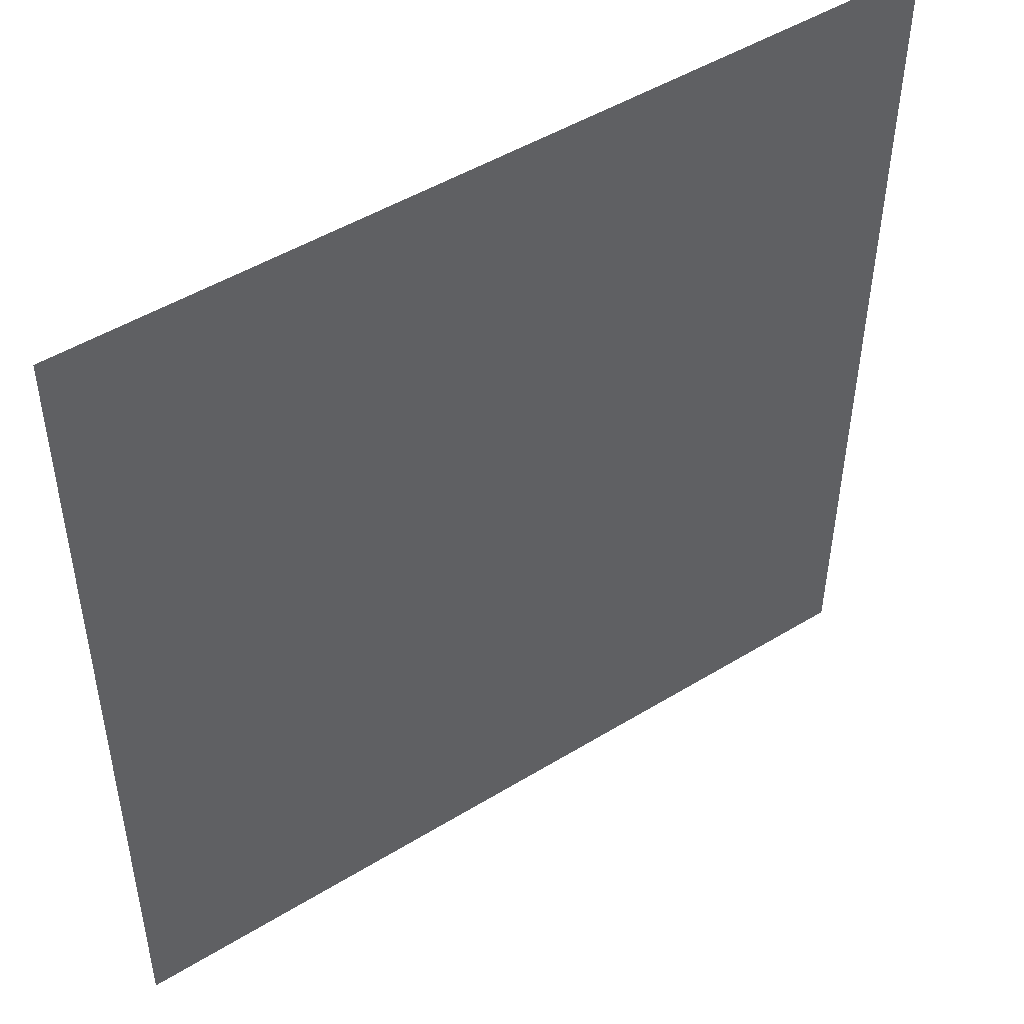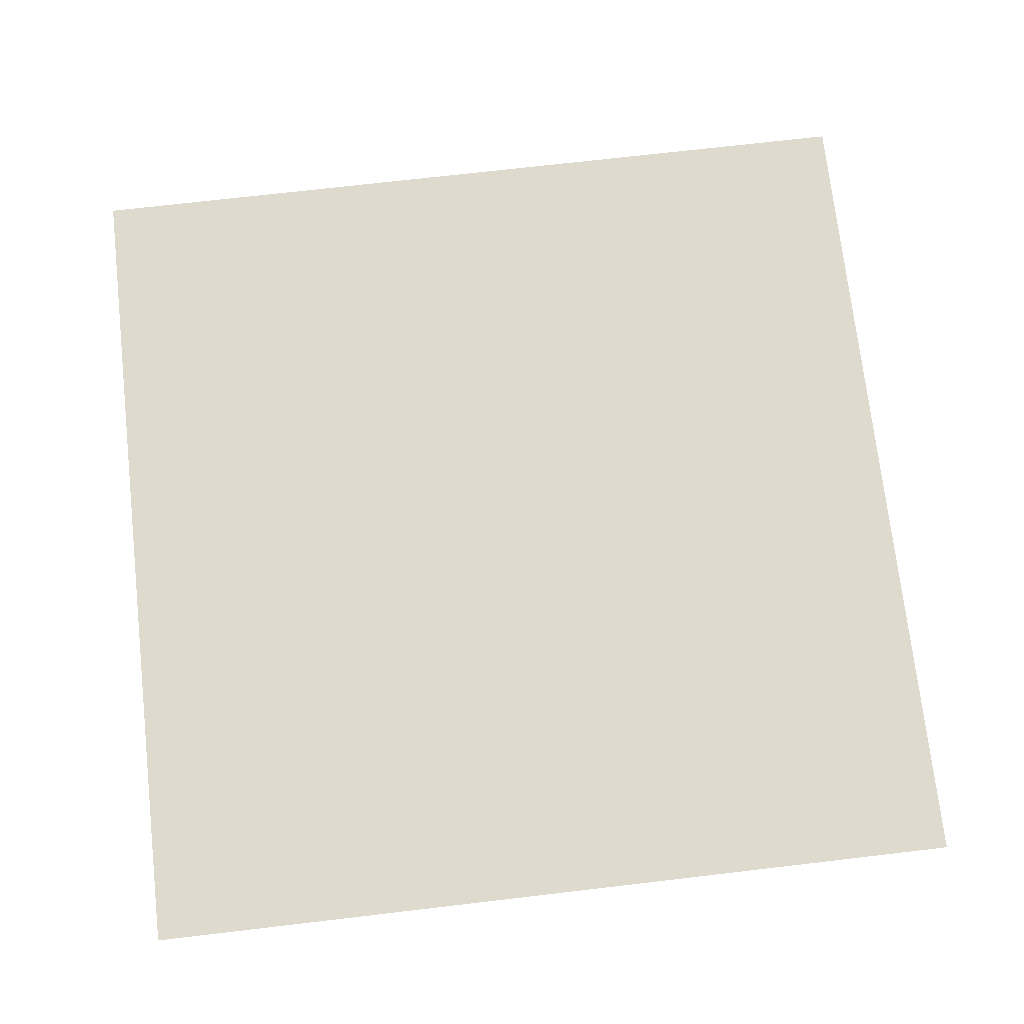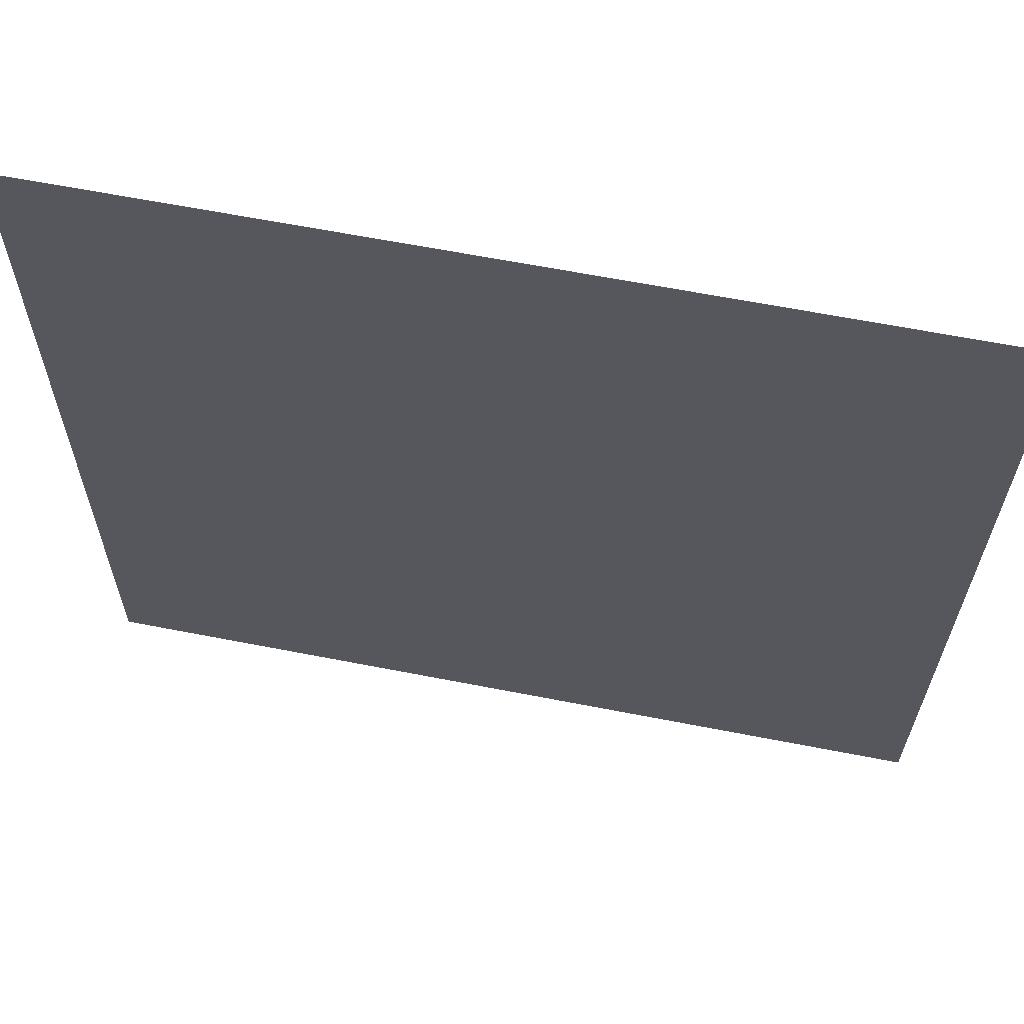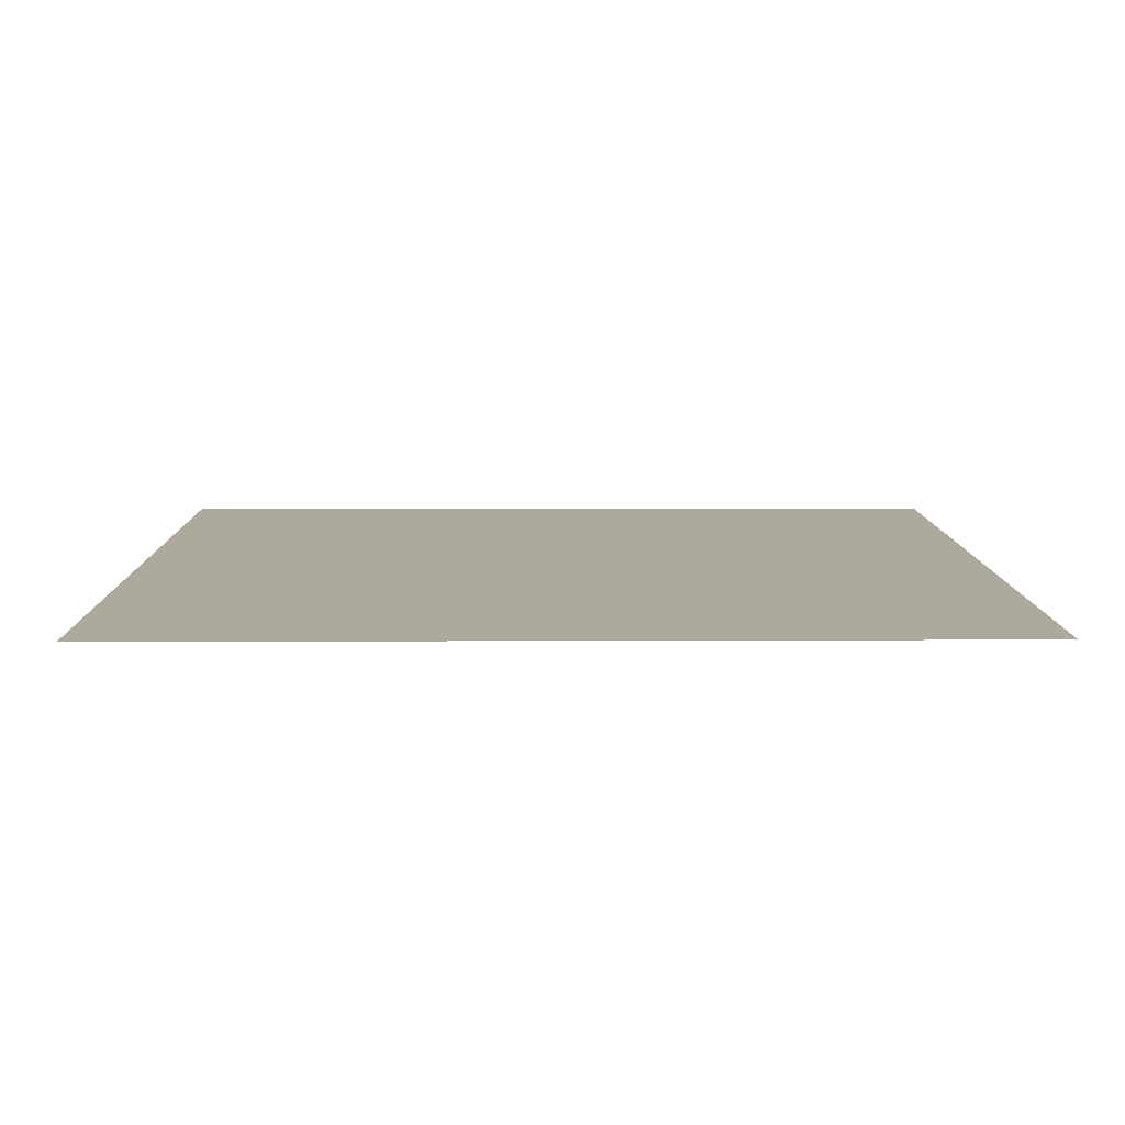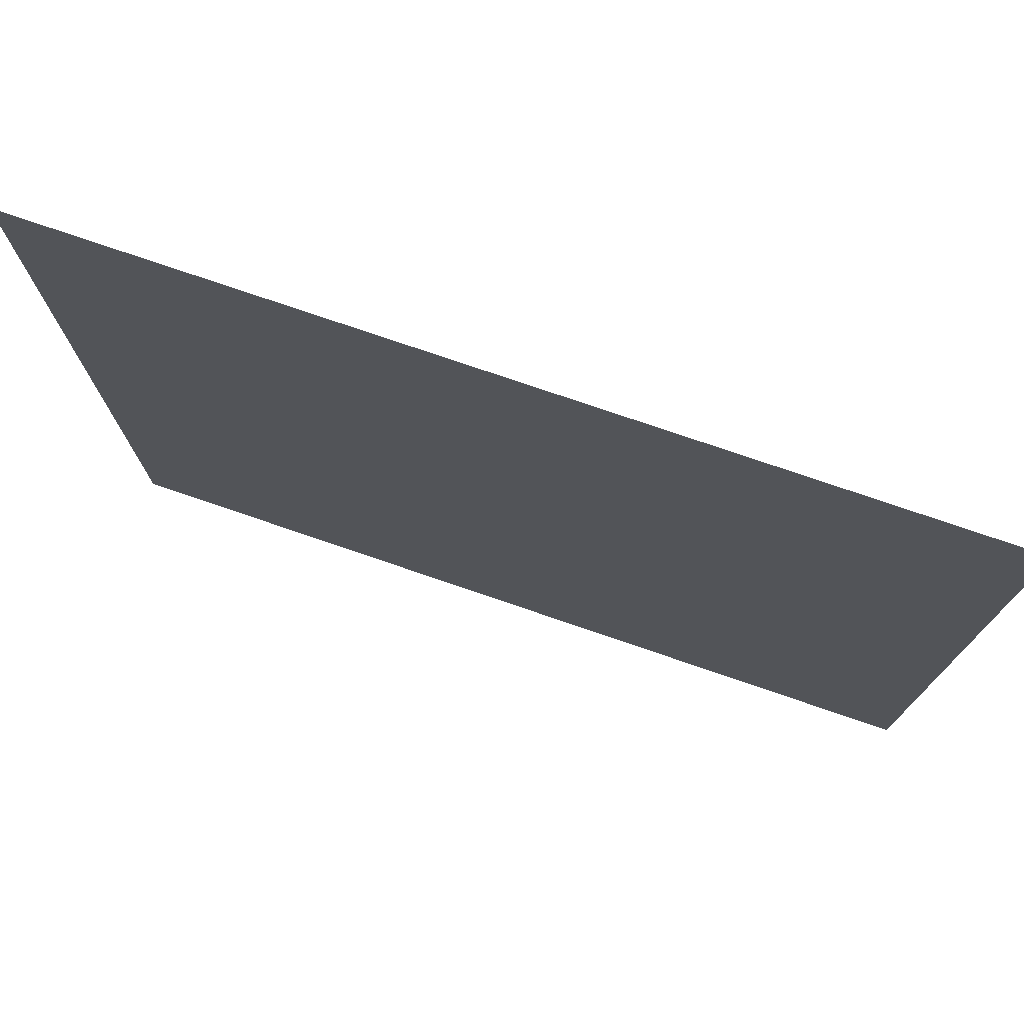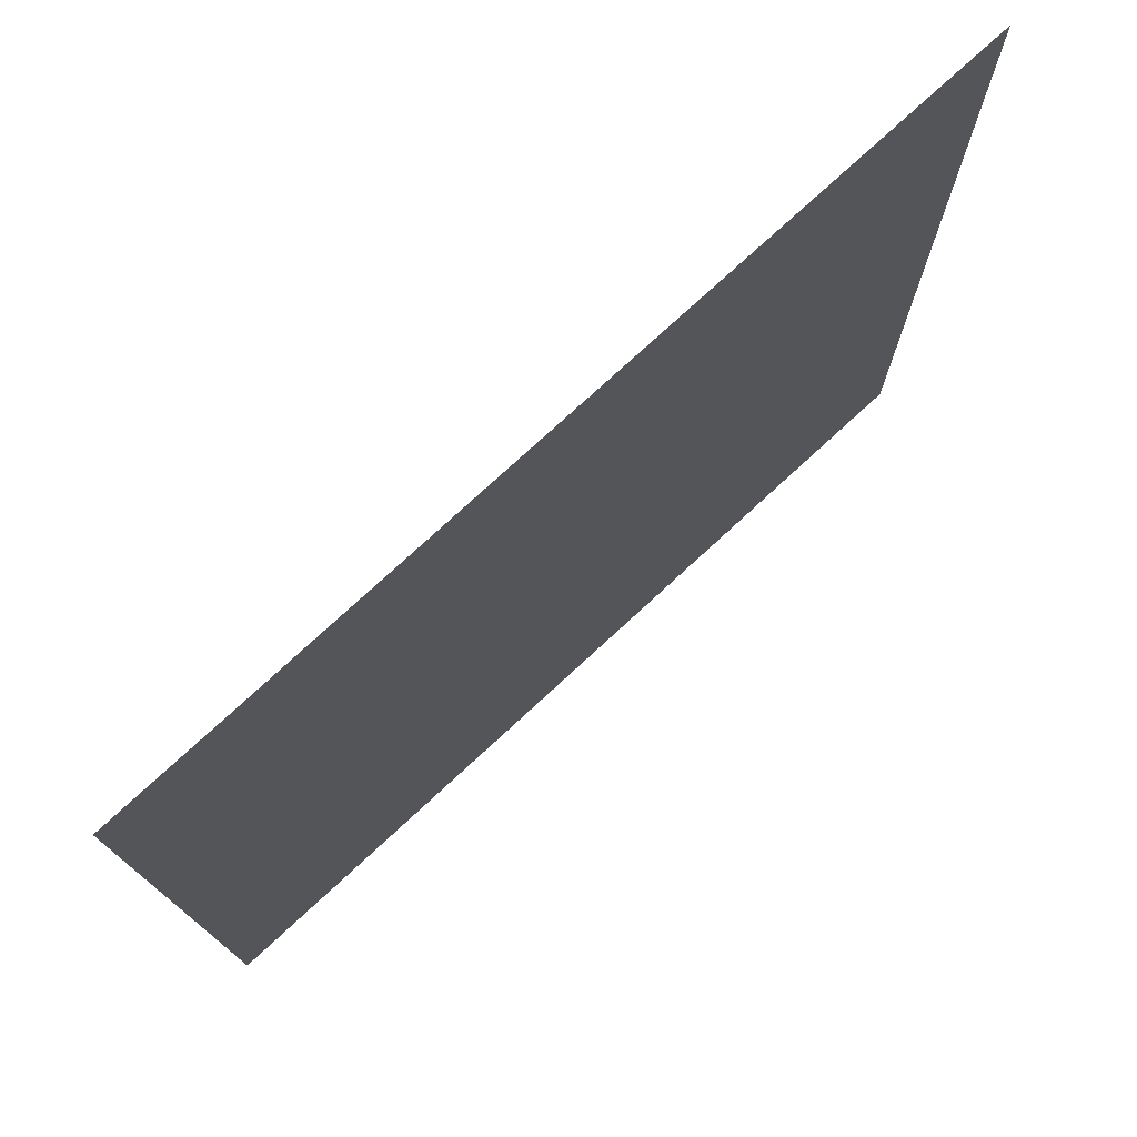
<metadata>
{"format":"obj","ext":"obj","renderer":"f3d","projection":"perspective","resolution":1024,"background":"white","views":[{"elev":48.1,"azim":145.5,"up":"+Z"},{"elev":71.2,"azim":173.3,"up":"+Y"},{"elev":63.3,"azim":-168.8,"up":"+Z"},{"elev":8.9,"azim":89.3,"up":"+Y"},{"elev":76.5,"azim":18.9,"up":"+Z"},{"elev":75.9,"azim":-42.7,"up":"+Z"}]}
</metadata>
<code>
o floor
v 1 0 -1.04
v -0.99 0 -1.04
v -1.01 -0 0.99
v 1 -0 0.99
f 1 2 3
f 4 1 3

</code>
